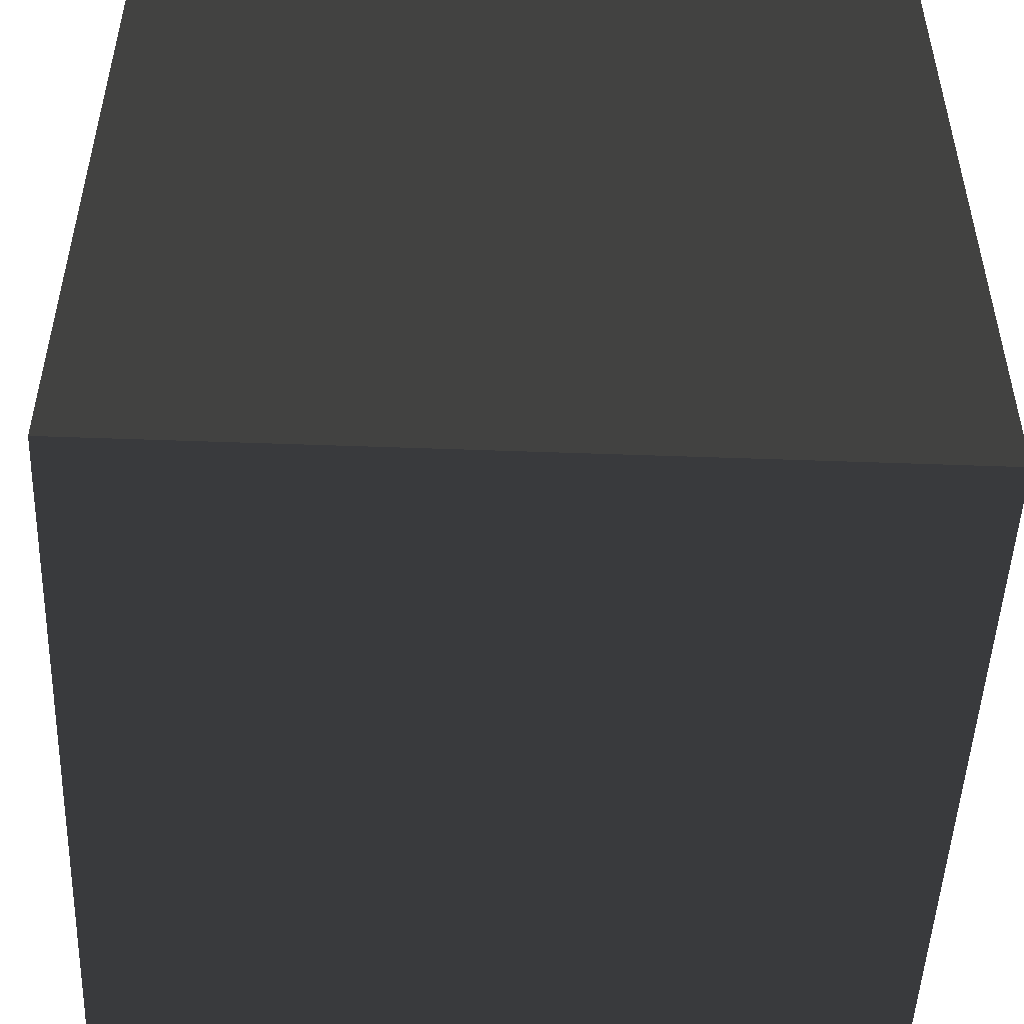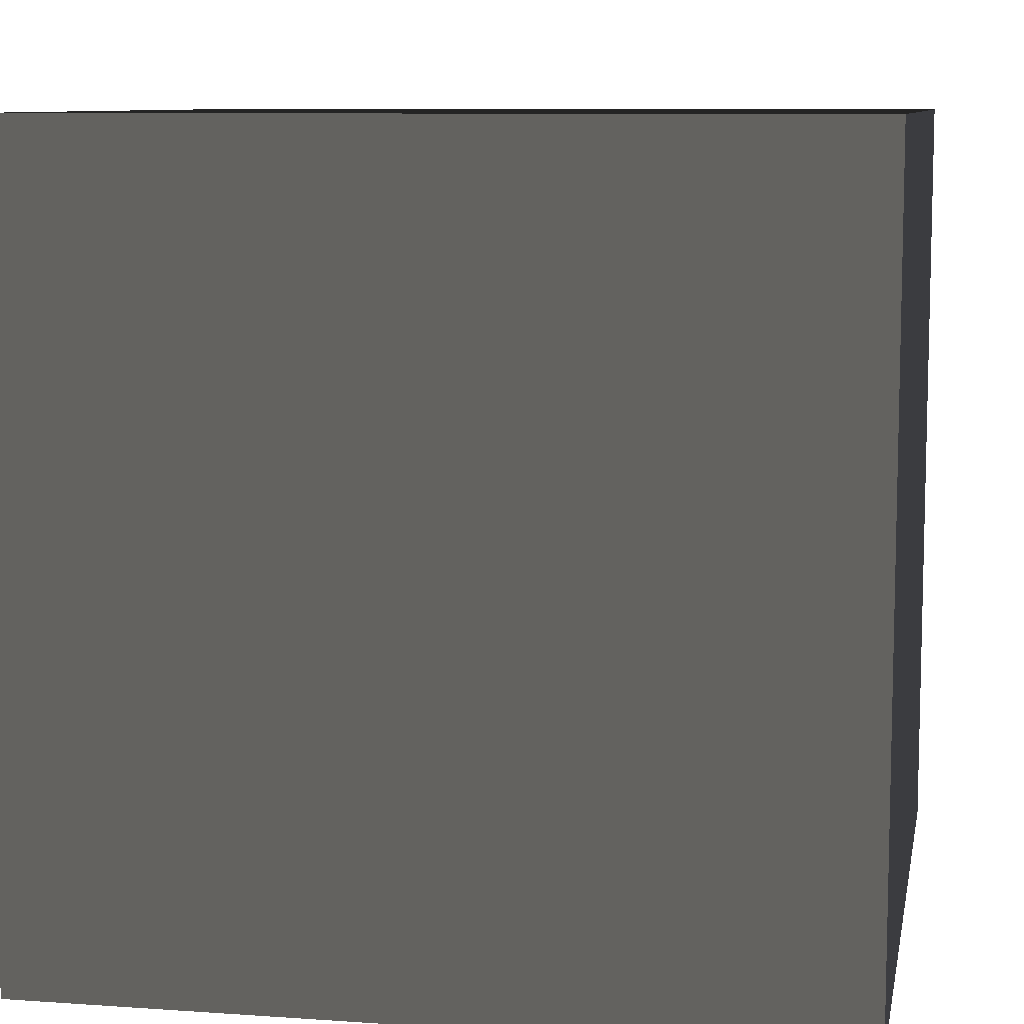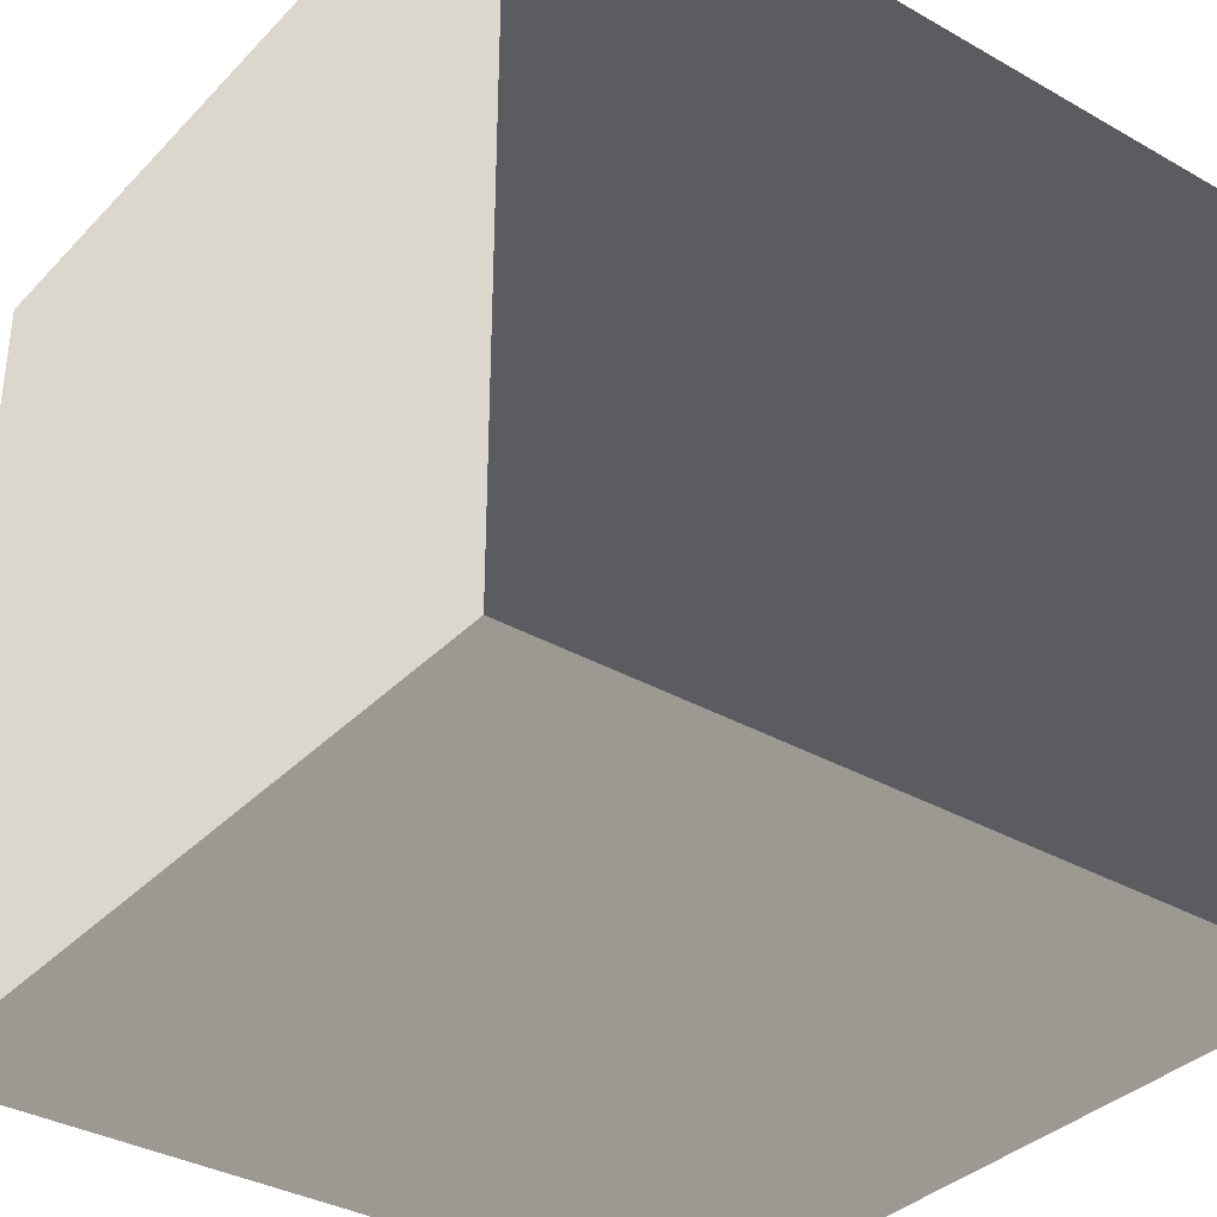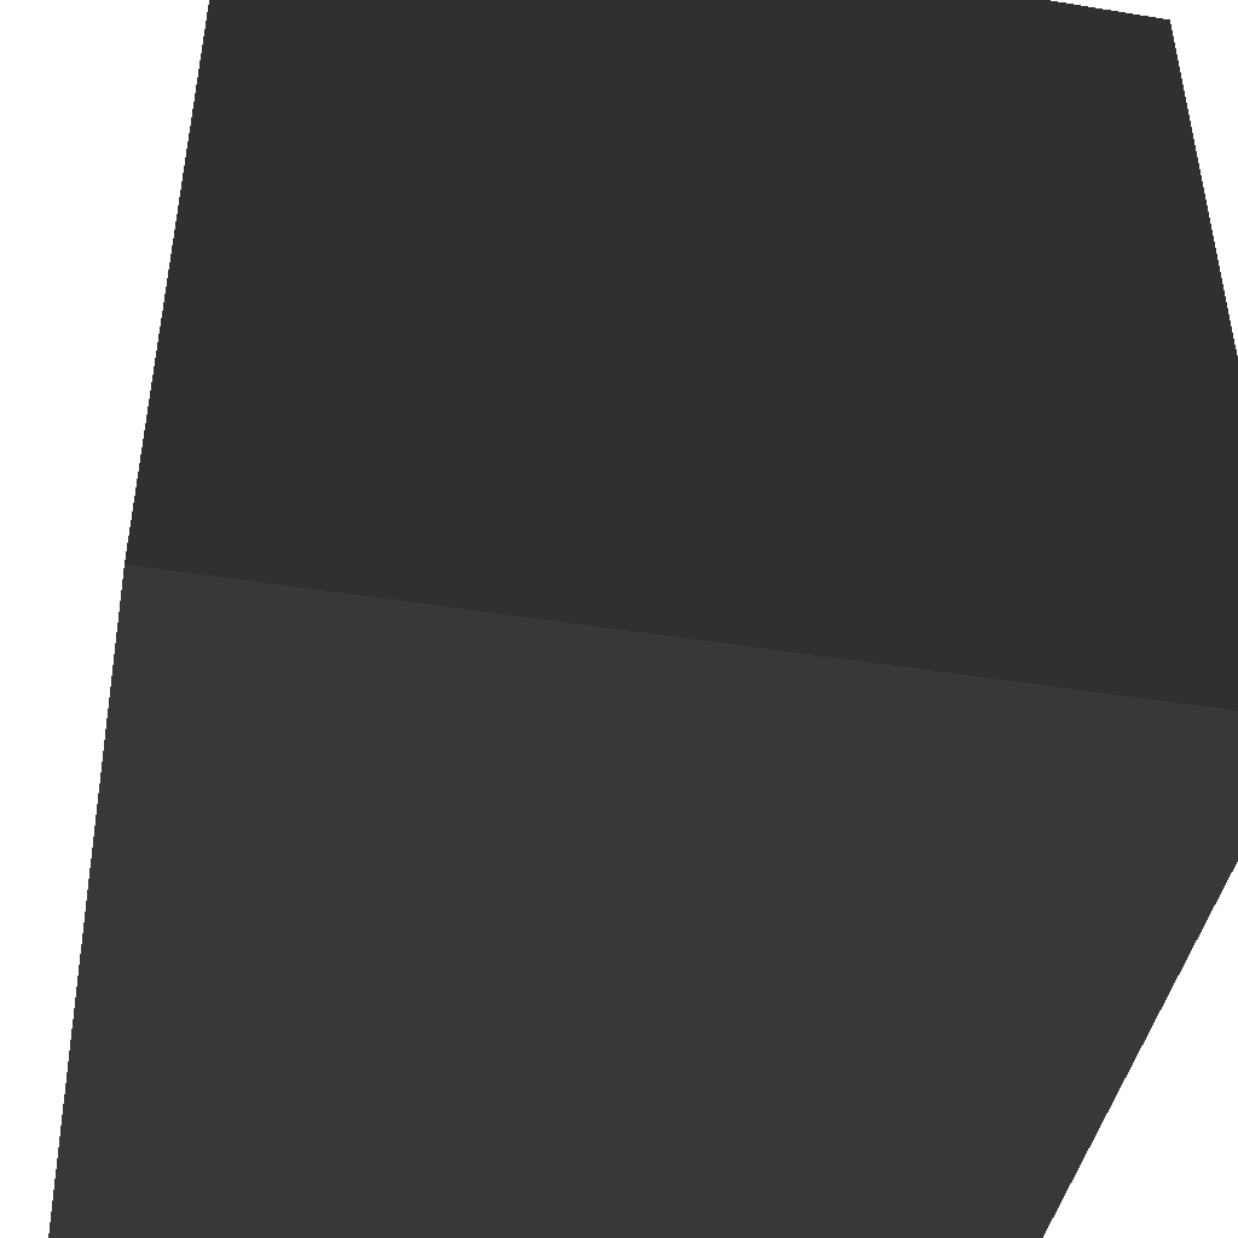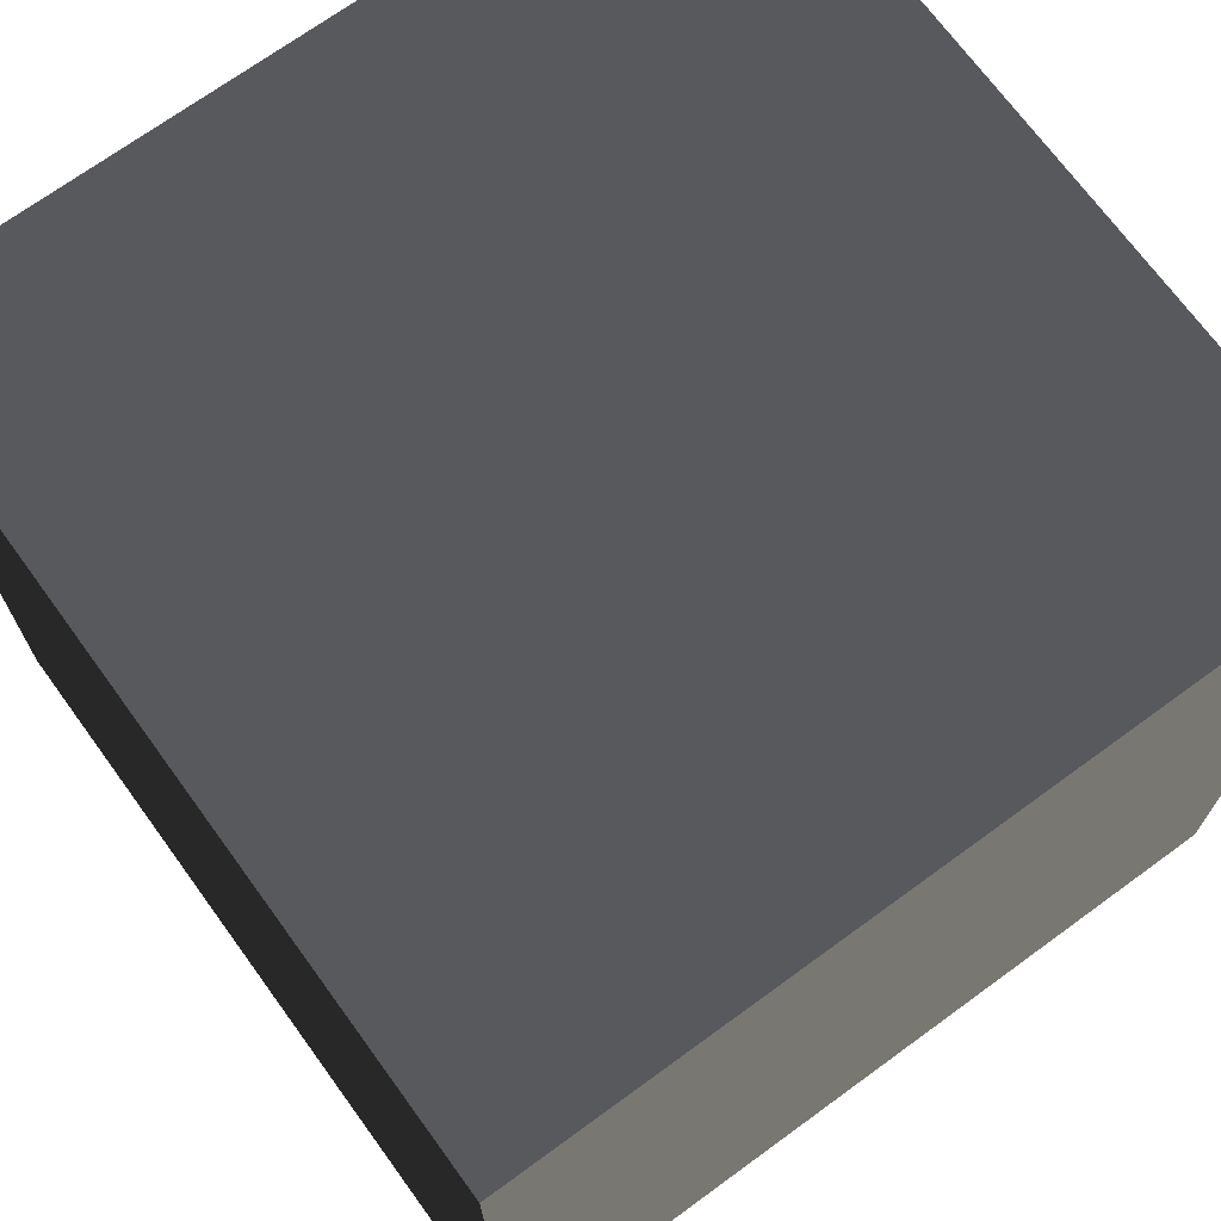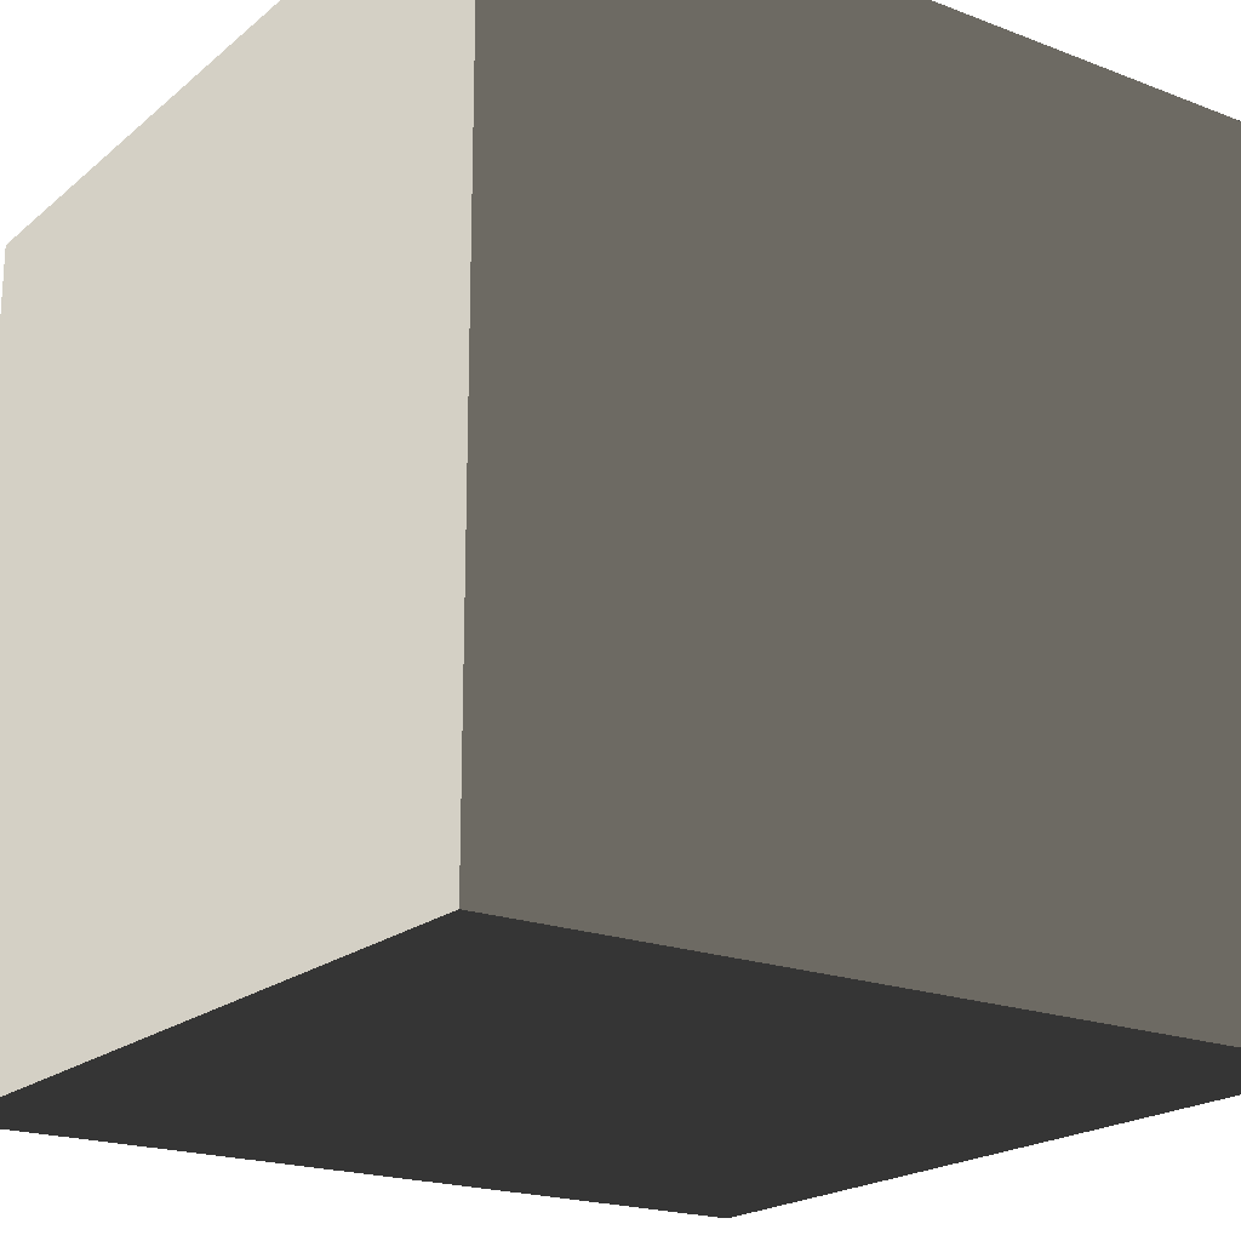
<metadata>
{"format":"obj","ext":"obj","renderer":"f3d","projection":"perspective","resolution":1024,"background":"white","views":[{"elev":-49.9,"azim":-92.3,"up":"+Y"},{"elev":8.9,"azim":100.6,"up":"+Y"},{"elev":-35.2,"azim":143.0,"up":"+Y"},{"elev":-43.8,"azim":-10.8,"up":"+Y"},{"elev":70.8,"azim":143.9,"up":"+Z"},{"elev":-20.4,"azim":-124.7,"up":"+Z"}]}
</metadata>
<code>
v -0.05 -0.05 -1.039e-07
v 0.05 -0.05 -1.188e-07
v 0.05 0.05 -1.188e-07
v -0.05 0.05 -1.039e-07
v -0.05 -0.05 0.1
v -0.05 0.05 0.1
v 0.05 0.05 0.1
v 0.05 -0.05 0.1
v -0.05 -0.05 -1.039e-07
v -0.05 -0.05 0.1
v 0.05 -0.05 0.1
v 0.05 -0.05 -1.188e-07
v 0.05 -0.05 -1.188e-07
v 0.05 -0.05 0.1
v 0.05 0.05 0.1
v 0.05 0.05 -1.188e-07
v 0.05 0.05 -1.188e-07
v 0.05 0.05 0.1
v -0.05 0.05 0.1
v -0.05 0.05 -1.039e-07
v -0.05 0.05 -1.039e-07
v -0.05 0.05 0.1
v -0.05 -0.05 0.1
v -0.05 -0.05 -1.039e-07
g Crate_(96)_22354_428
f 1 3 2
f 1 4 3
f 5 7 6
f 5 8 7
f 9 11 10
f 9 12 11
f 13 15 14
f 13 16 15
f 17 19 18
f 17 20 19
f 21 23 22
f 21 24 23

</code>
